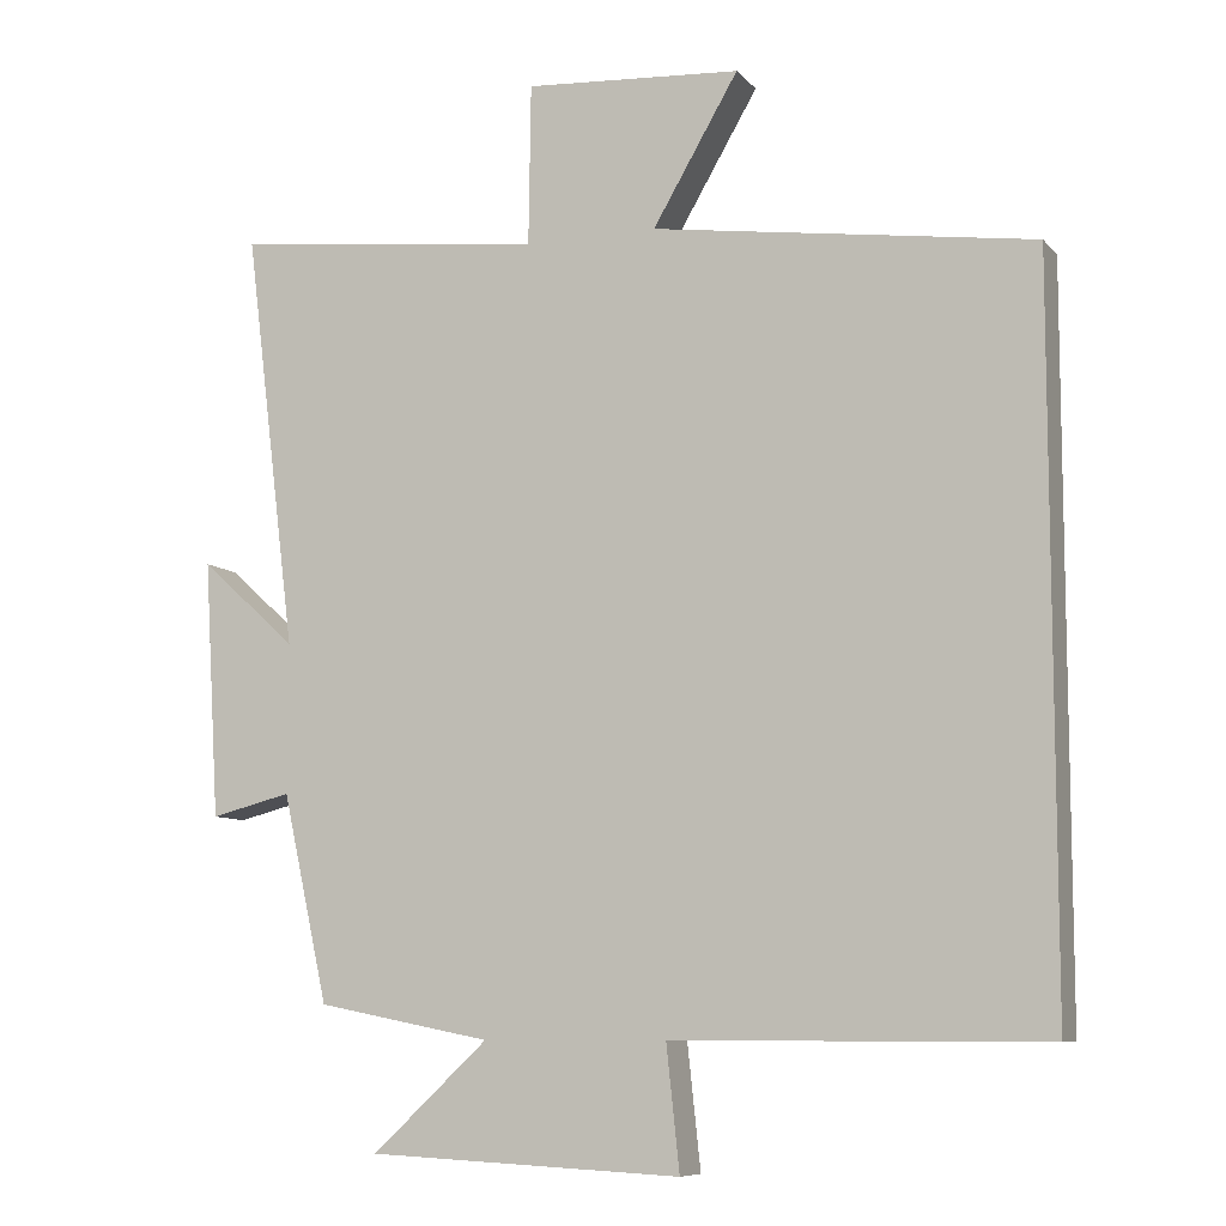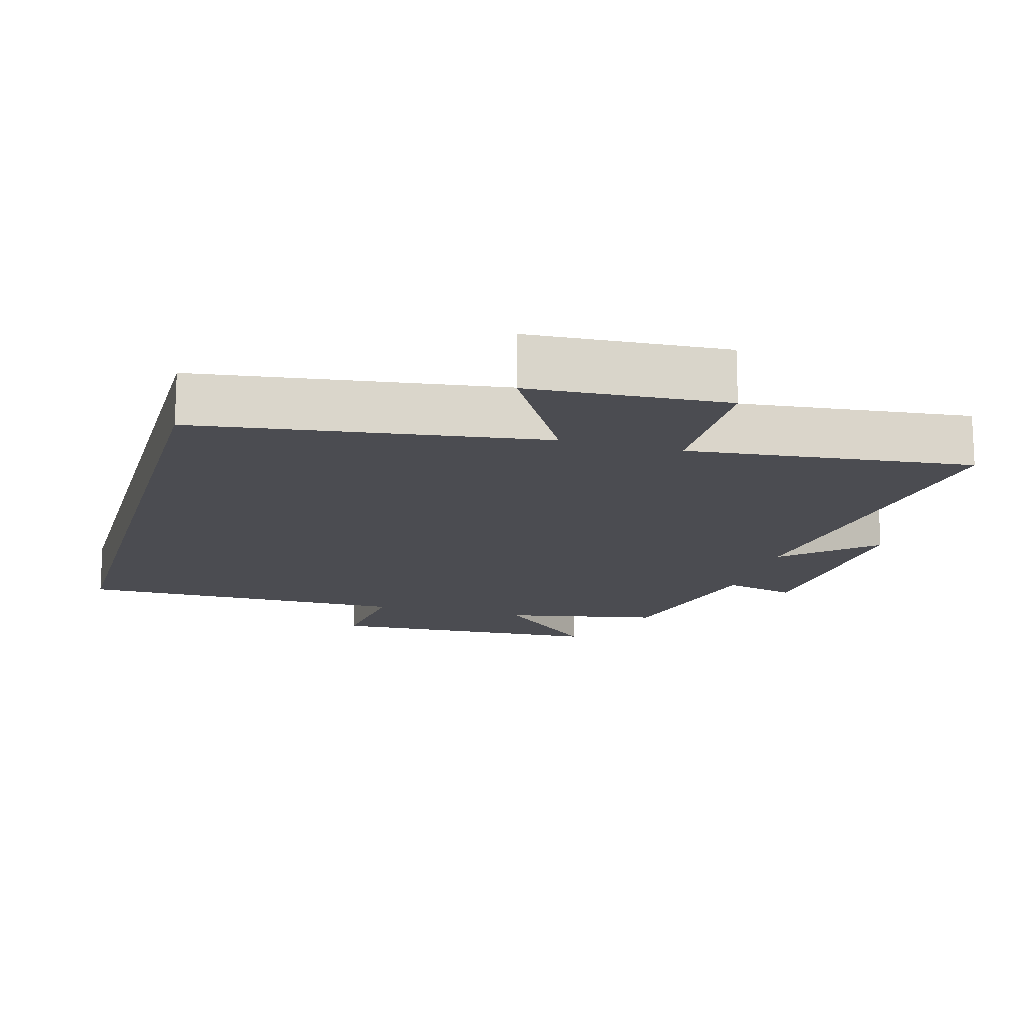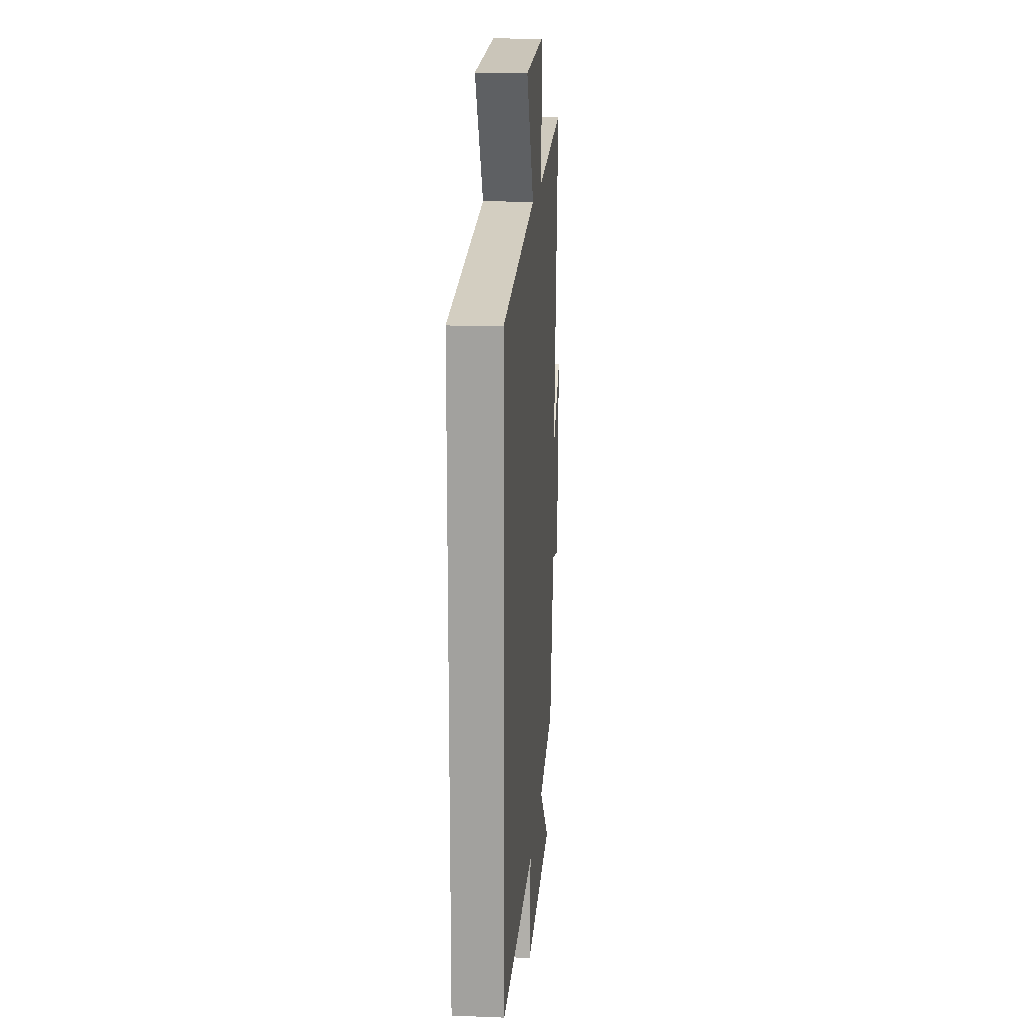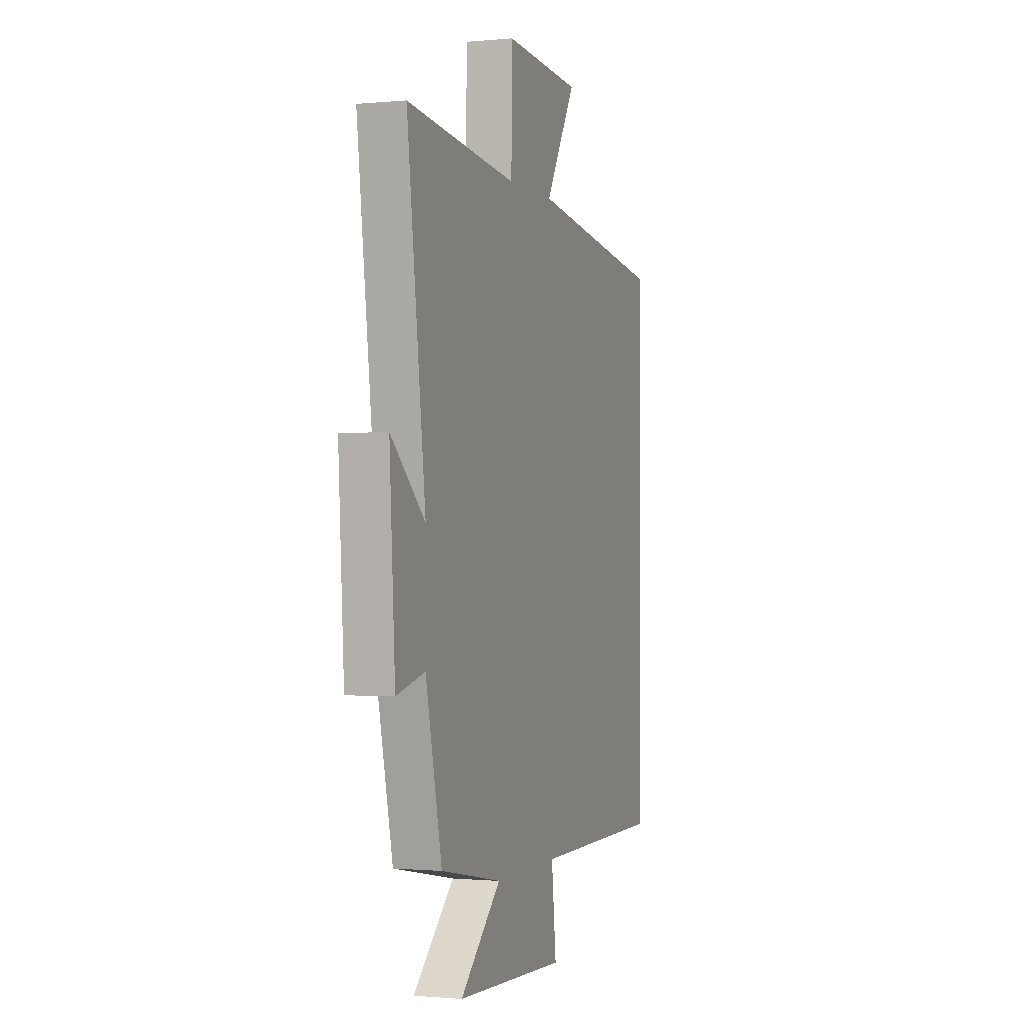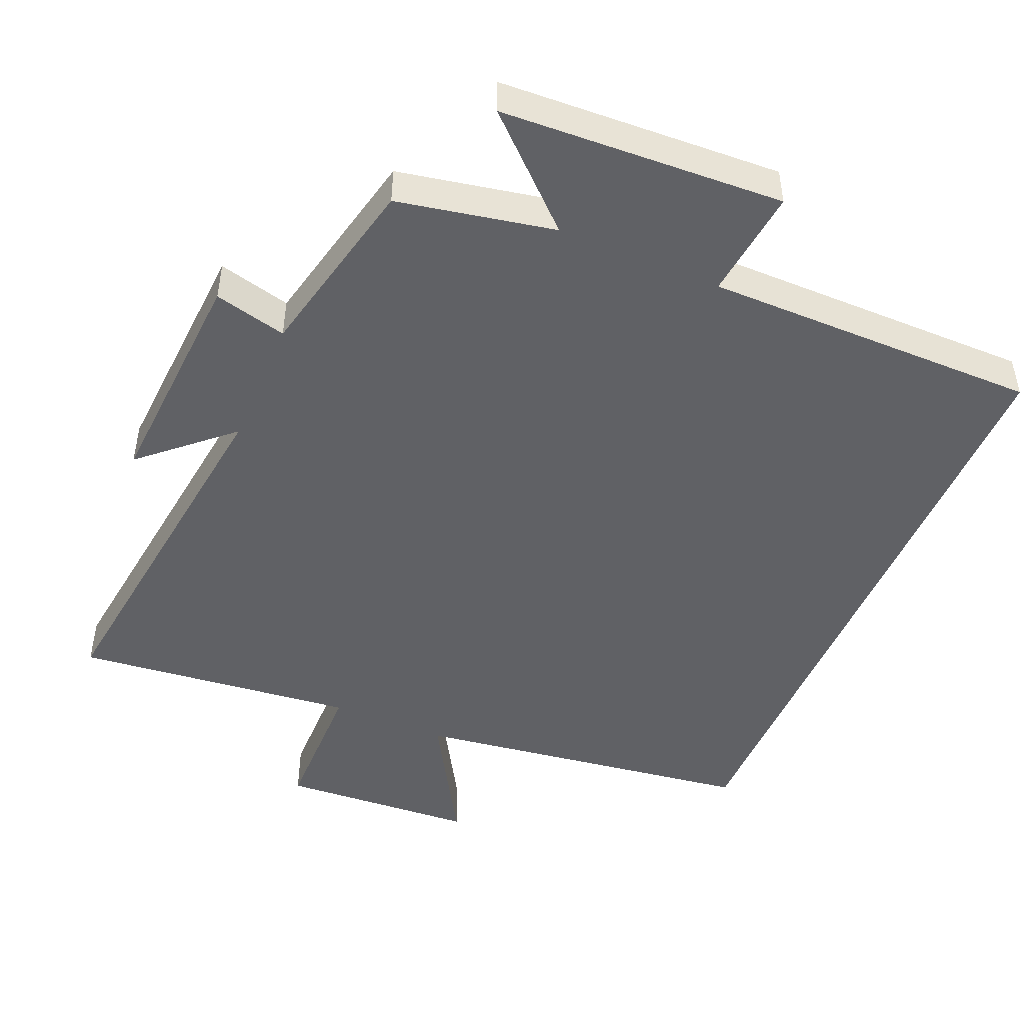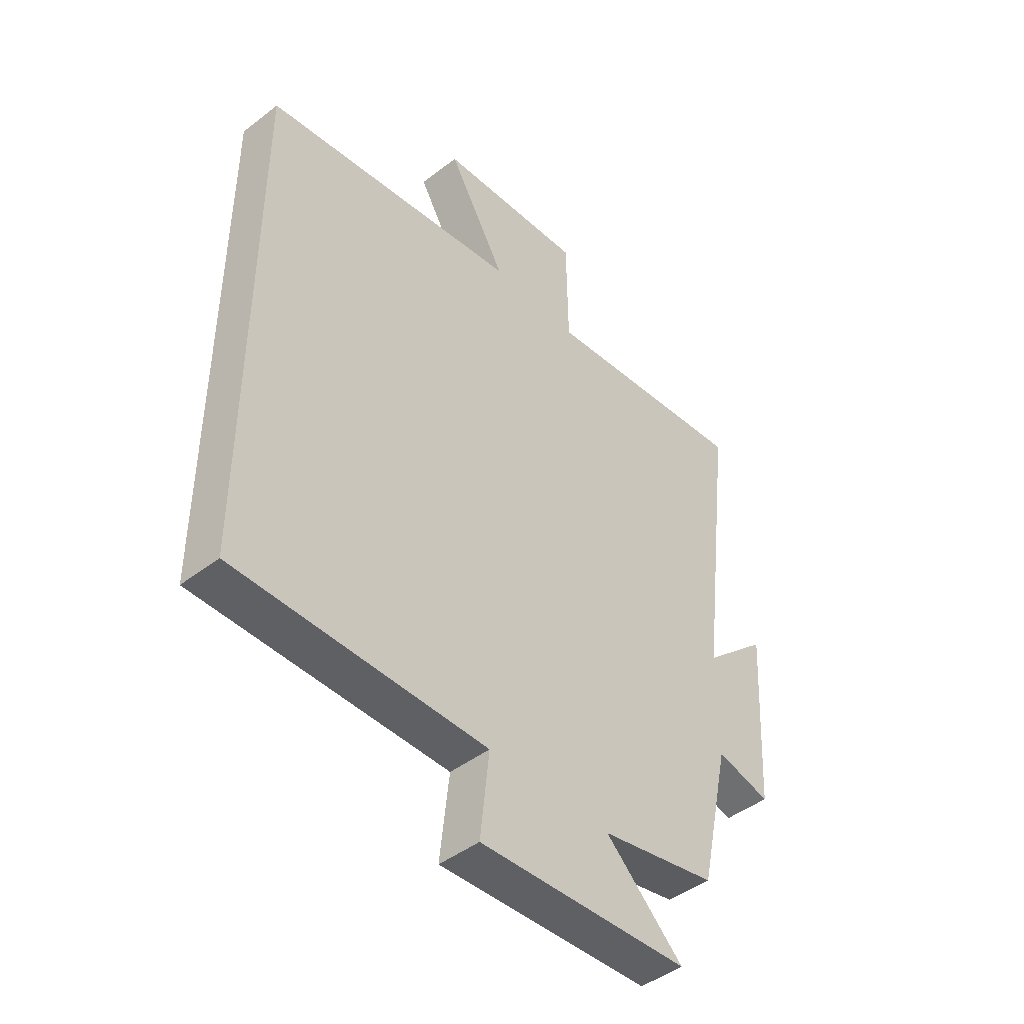
<metadata>
{"format":"obj","ext":"obj","renderer":"f3d","projection":"perspective","resolution":1024,"background":"white","views":[{"elev":-8.6,"azim":-157.4,"up":"+Z"},{"elev":-15.5,"azim":-15.7,"up":"+Y"},{"elev":17.1,"azim":-85.4,"up":"+Z"},{"elev":-0.8,"azim":109.4,"up":"+Z"},{"elev":-47.6,"azim":156.9,"up":"+Y"},{"elev":-45.3,"azim":-48.3,"up":"+Z"}]}
</metadata>
<code>
v 0.567 0.07 0.544
v 0.5 0.07 0.005
v 0.624 0.07 0.117
v 0.604 0.07 -0.215
v 0.5 0.07 -0.189
v 0.441 0.07 -0.456
v 0.217 0.07 -0.5
v 0.366 0.07 -0.639
v -0.038 0.07 -0.659
v -0.021 0.07 -0.5
v -0.5 0.07 -0.501
v -0.5 0.07 0.431
v -0.008 0.07 0.5
v -0.119 0.07 0.69
v 0.161 0.07 0.708
v 0.164 0.07 0.5
v 0.567 0 0.544
v 0.5 0 0.005
v 0.624 0 0.117
v 0.604 0 -0.215
v 0.5 0 -0.189
v 0.441 0 -0.456
v 0.217 0 -0.5
v 0.366 0 -0.639
v -0.038 0 -0.659
v -0.021 0 -0.5
v -0.5 0 -0.501
v -0.5 0 0.431
v -0.008 0 0.5
v -0.119 0 0.69
v 0.161 0 0.708
v 0.164 0 0.5
f 13 14 15 16
f 12 13 16
f 11 12 16
f 10 11 16
f 10 16 1 2
f 7 8 9 10
f 7 10 2
f 6 7 2
f 5 6 2
f 2 3 4 5
f 32 31 30 29
f 32 29 28
f 32 28 27
f 32 27 26
f 18 17 32 26
f 26 25 24 23
f 18 26 23
f 18 23 22
f 18 22 21
f 21 20 19 18
f 1 17 18 2
f 2 18 19 3
f 3 19 20 4
f 4 20 21 5
f 5 21 22 6
f 6 22 23 7
f 7 23 24 8
f 8 24 25 9
f 9 25 26 10
f 10 26 27 11
f 11 27 28 12
f 12 28 29 13
f 13 29 30 14
f 14 30 31 15
f 15 31 32 16
f 16 32 17 1

</code>
